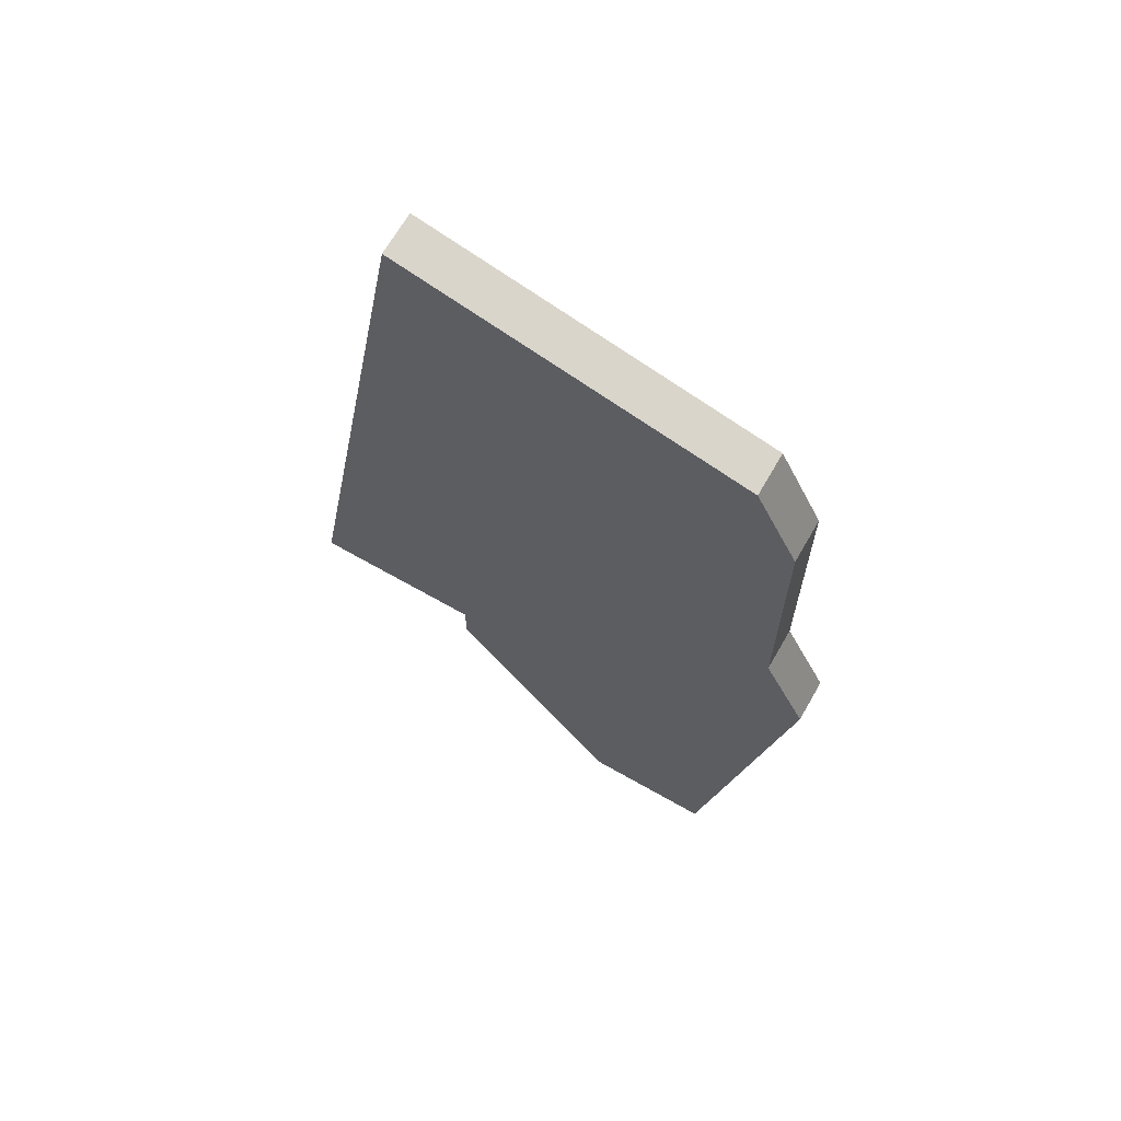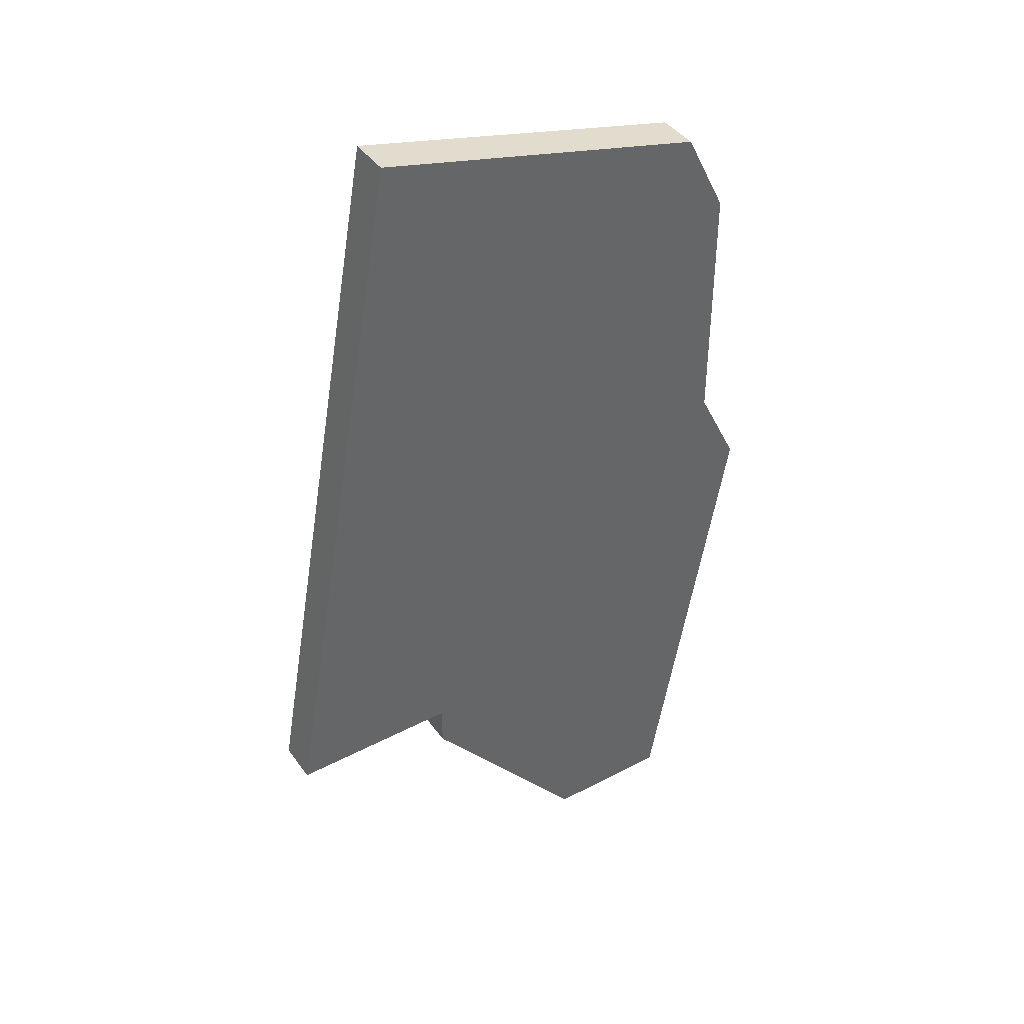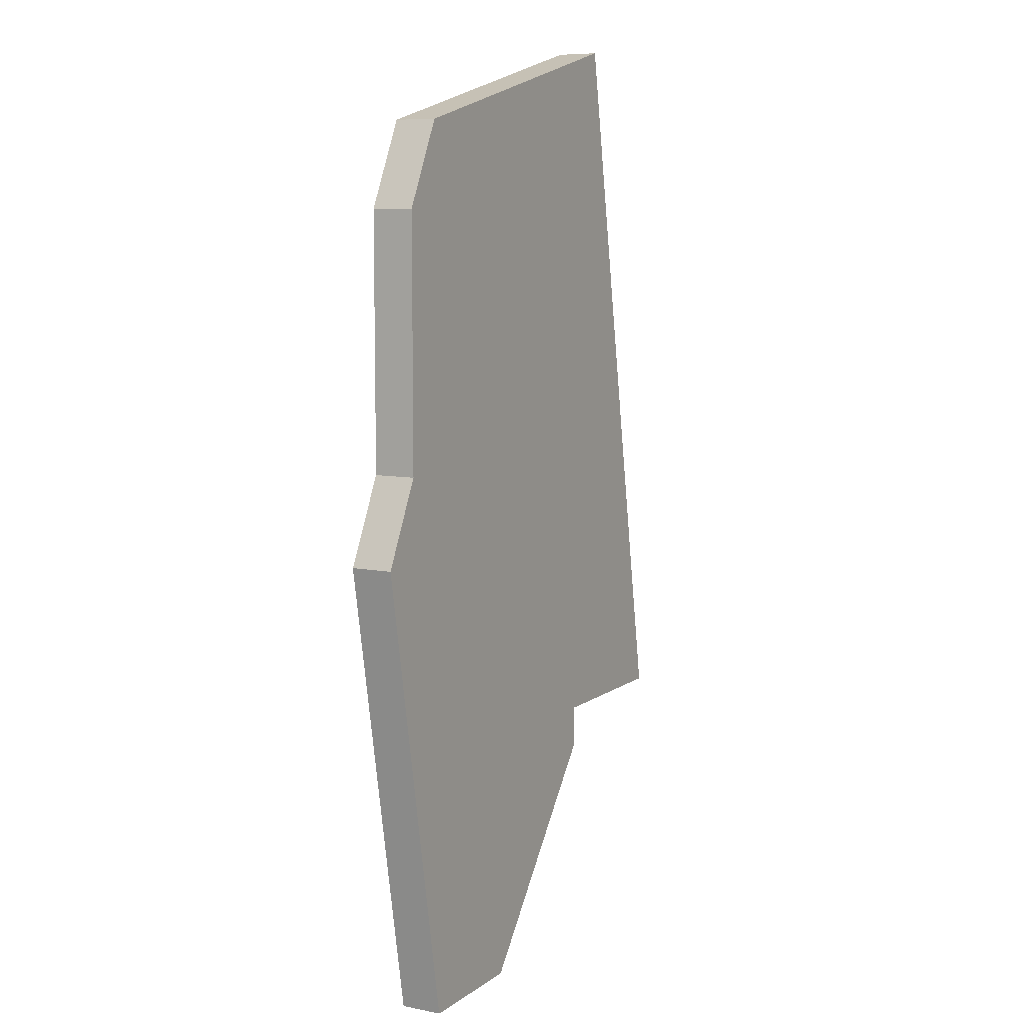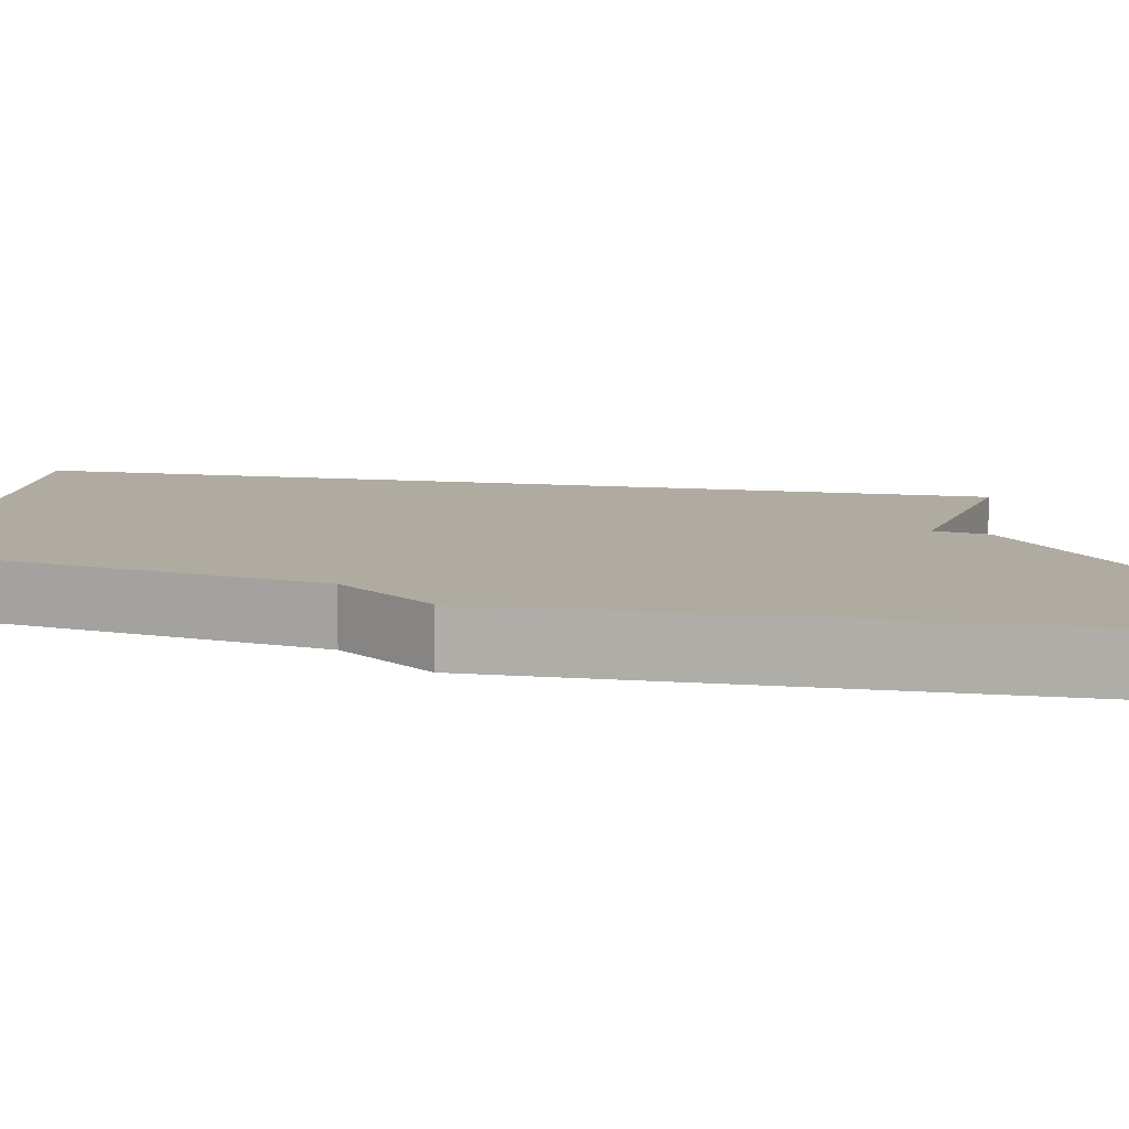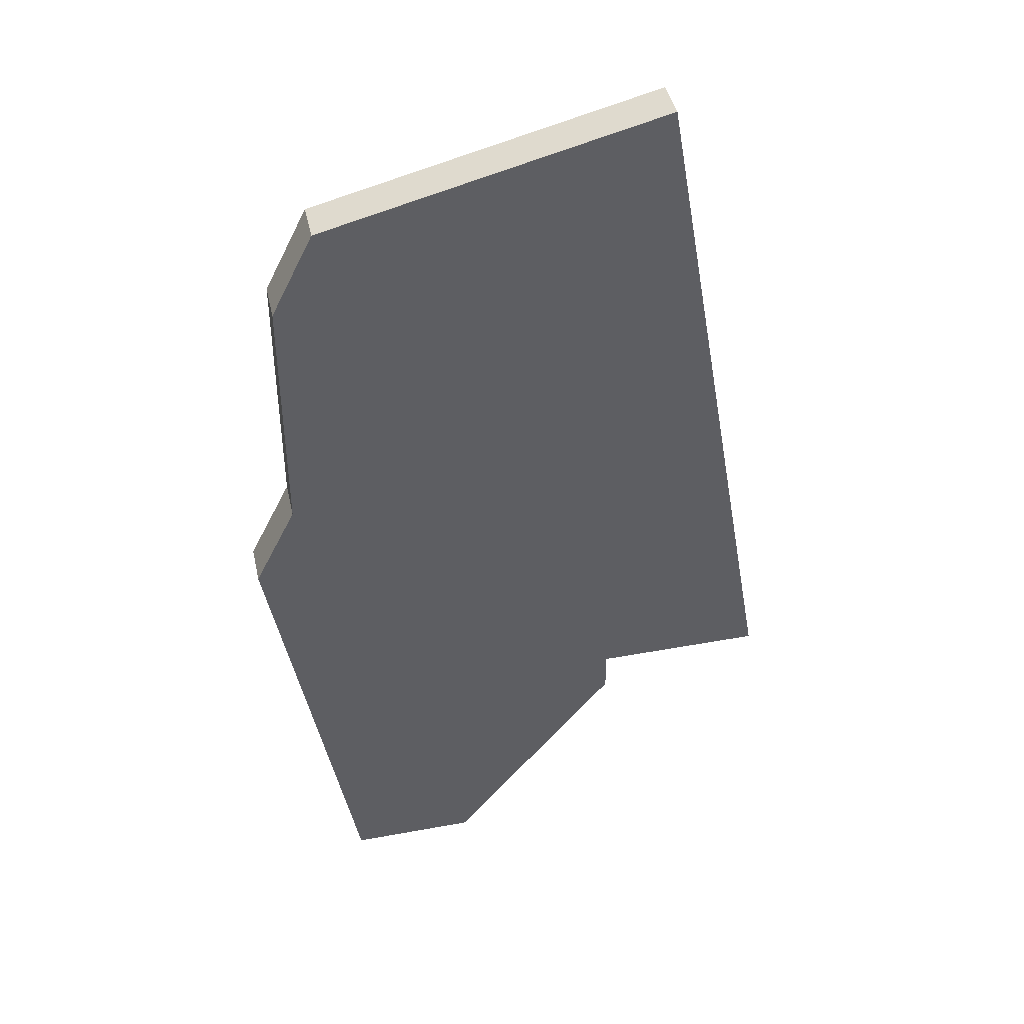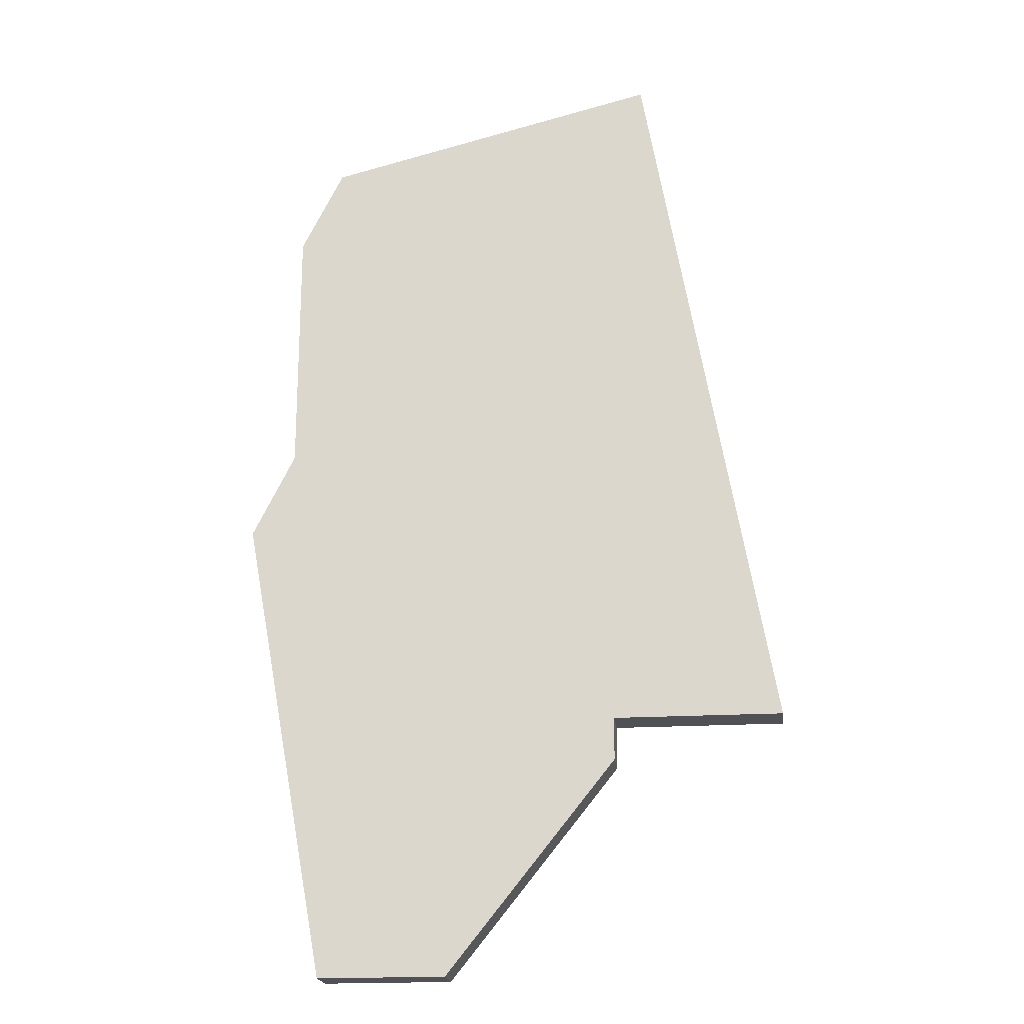
<metadata>
{"format":"obj","ext":"obj","renderer":"f3d","projection":"perspective","resolution":1024,"background":"white","views":[{"elev":67.3,"azim":-150.2,"up":"+Y"},{"elev":41.7,"azim":147.6,"up":"+Y"},{"elev":8.1,"azim":-61.1,"up":"+Y"},{"elev":9.8,"azim":-68.9,"up":"+Z"},{"elev":43.4,"azim":-12.3,"up":"+Y"},{"elev":-19.9,"azim":6.4,"up":"+Y"}]}
</metadata>
<code>
v 1238 -859 0
v 1238 -859 1
v 1243 -870 0
v 1243 -870 1
v 1251 -864 0
v 1251 -864 1
v 1240 -870 0
v 1240 -870 1
v 1240 -849 0
v 1240 -849 1
v 1248 -847 0
v 1248 -847 1
v 1239 -851 0
v 1239 -851 1
v 1239 -857 0
v 1239 -857 1
v 1247 -864 0
v 1247 -864 1
v 1247 -865 0
v 1247 -865 1
f 17 1 15
f 9 11 13
f 13 11 15
f 7 1 17
f 7 17 19
f 11 5 17
f 17 15 11
f 19 3 7
f 16 2 18
f 14 12 10
f 16 12 14
f 18 2 8
f 20 18 8
f 18 6 12
f 12 16 18
f 8 4 20
f 14 10 13
f 13 10 9
f 16 14 15
f 15 14 13
f 2 16 1
f 1 16 15
f 8 2 7
f 7 2 1
f 4 8 3
f 3 8 7
f 20 4 19
f 19 4 3
f 18 20 17
f 17 20 19
f 6 18 5
f 5 18 17
f 10 12 9
f 9 12 11
f 12 6 11
f 11 6 5

</code>
